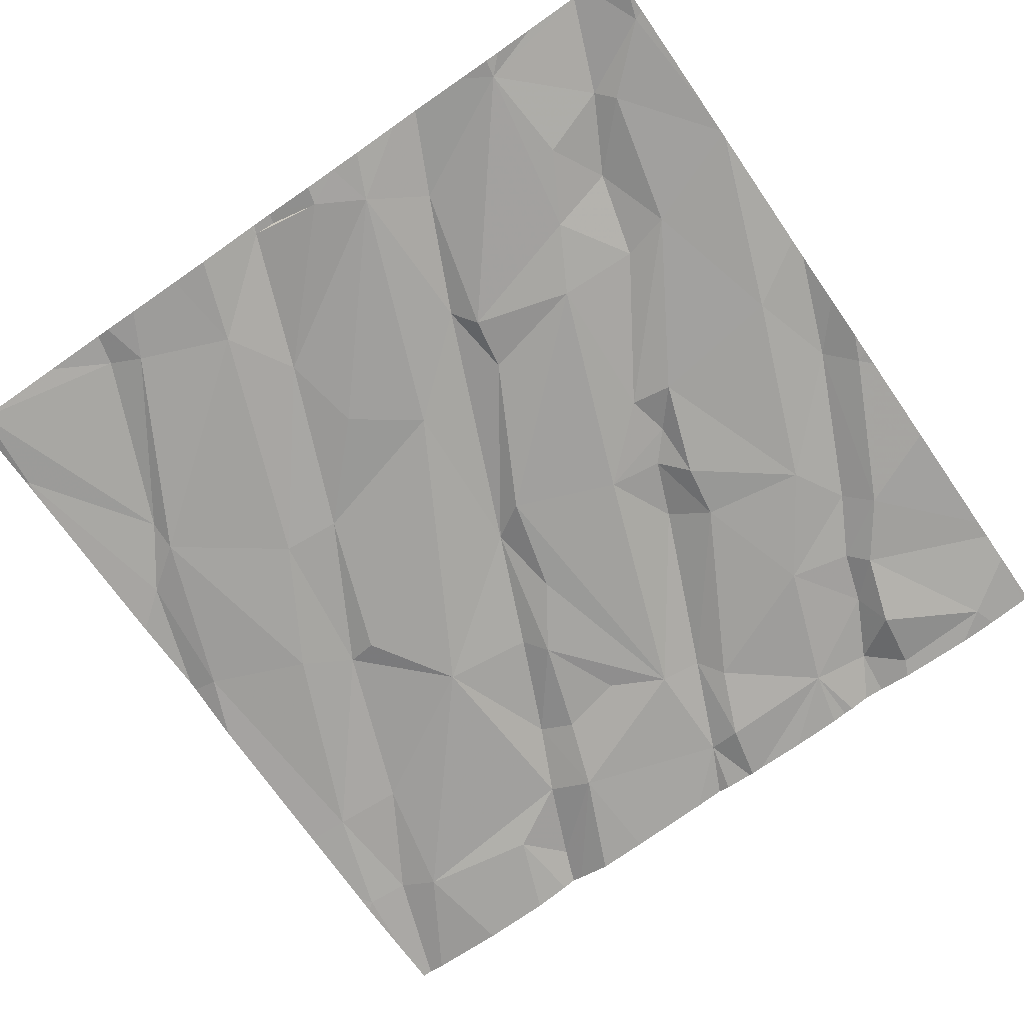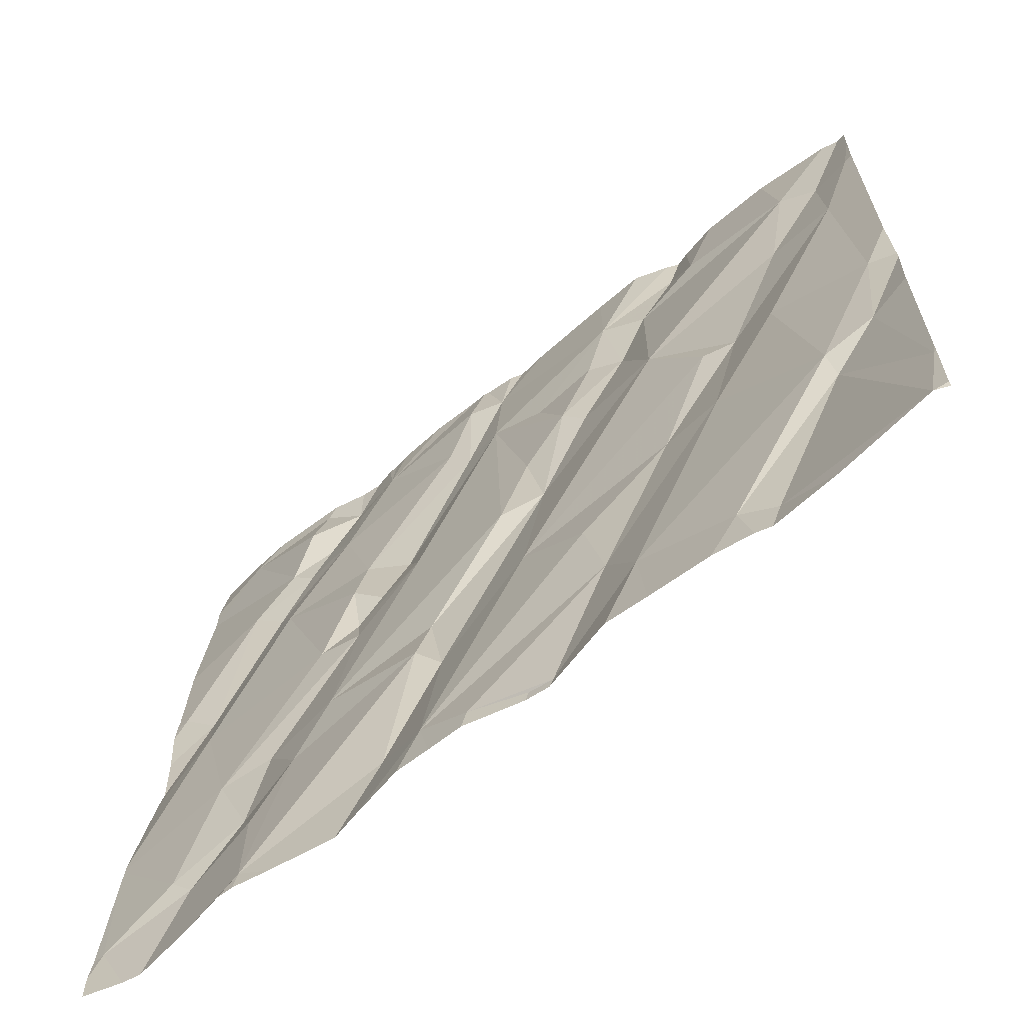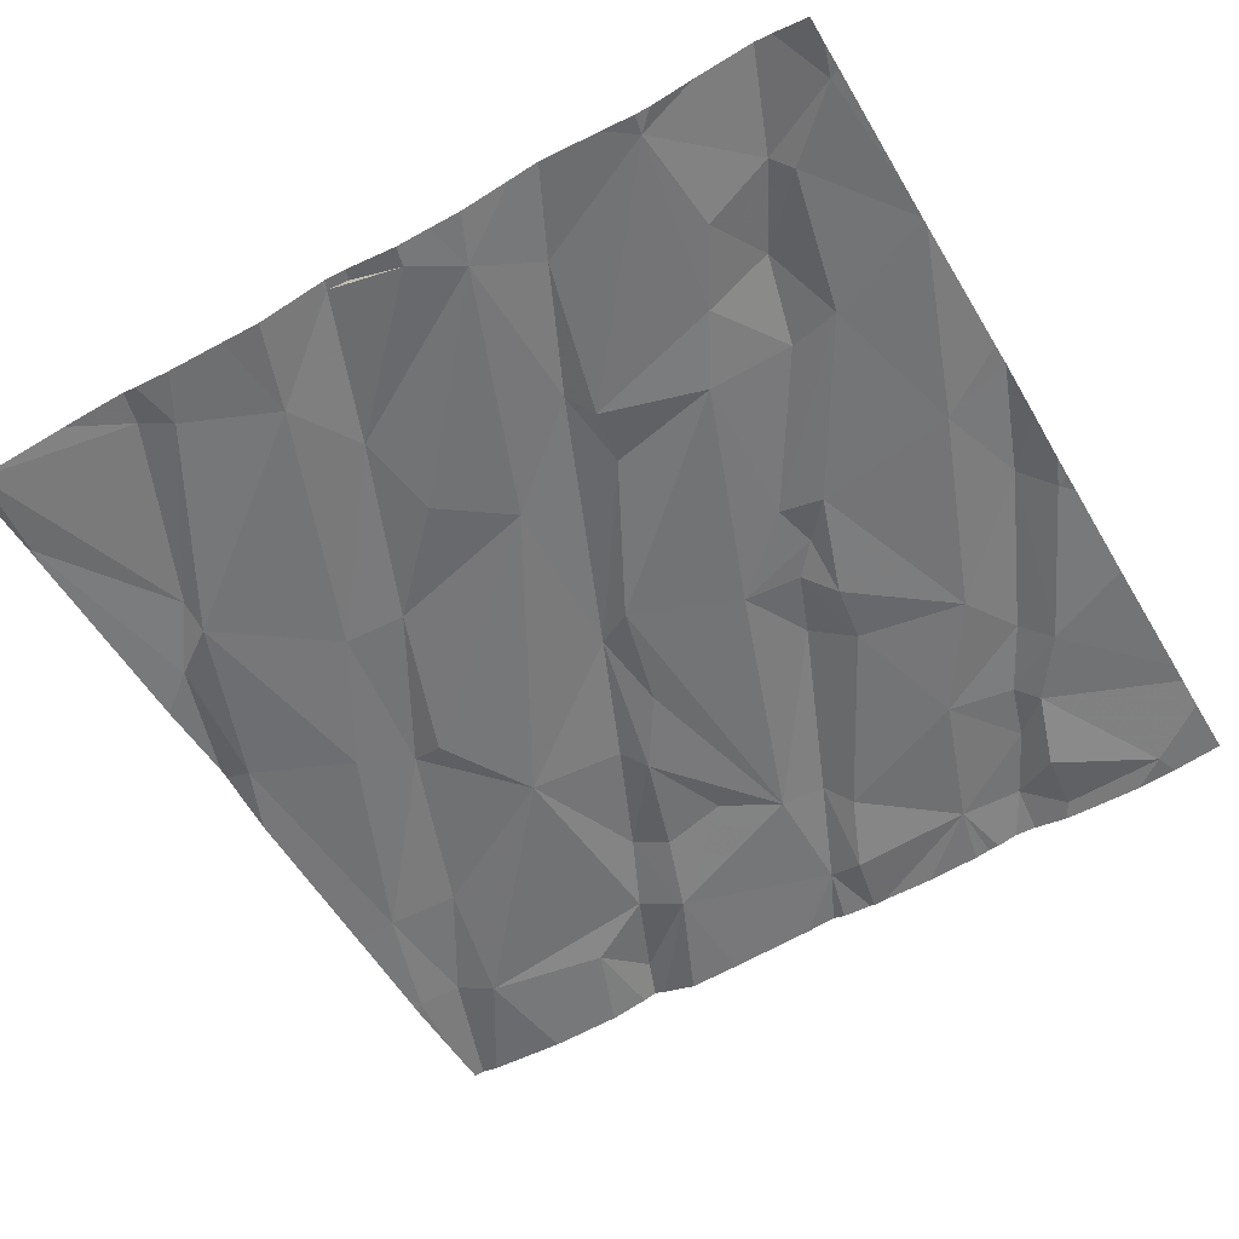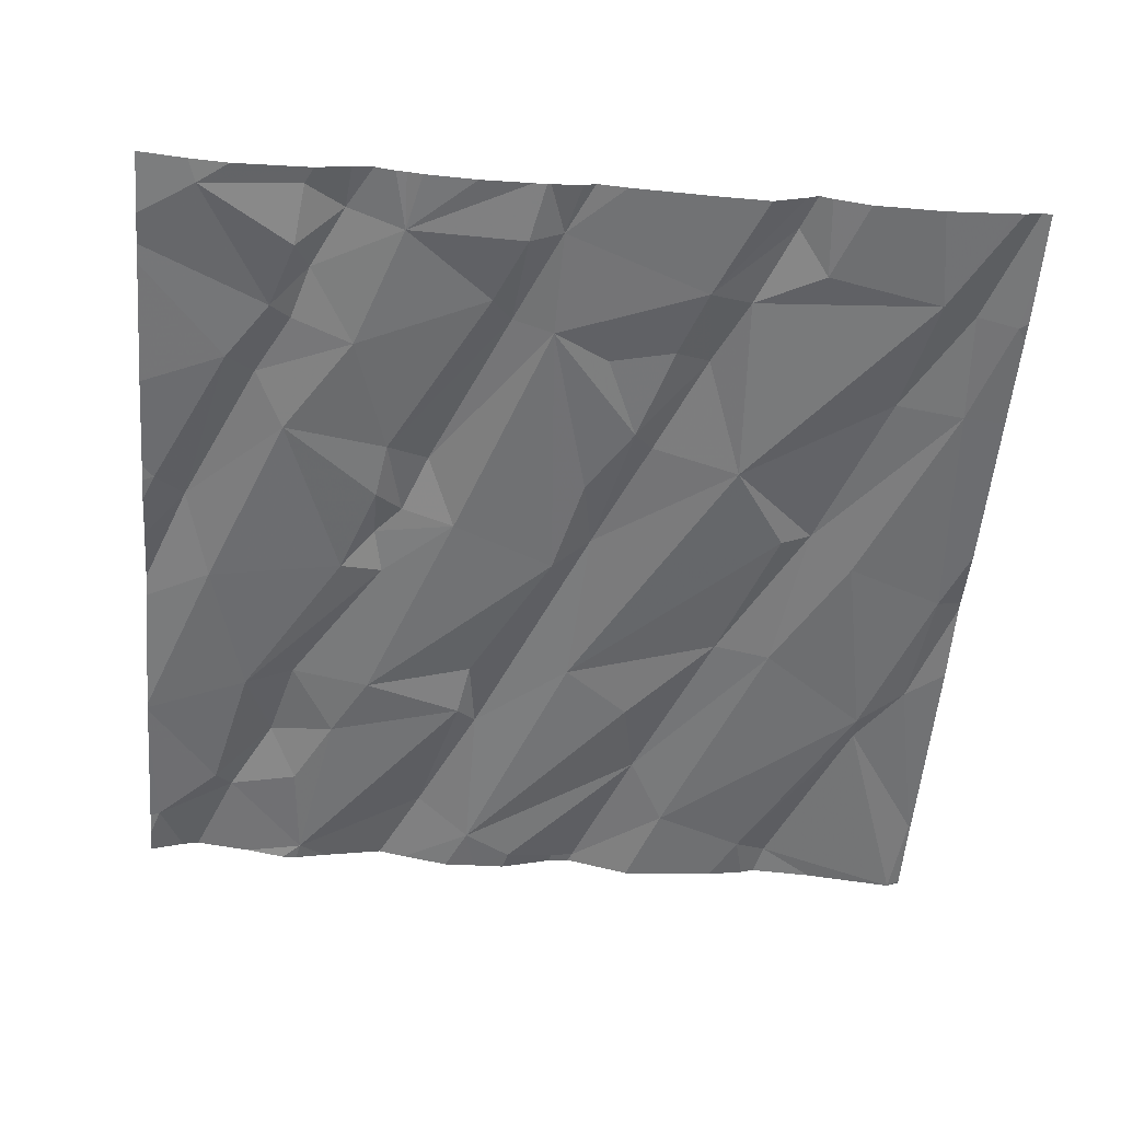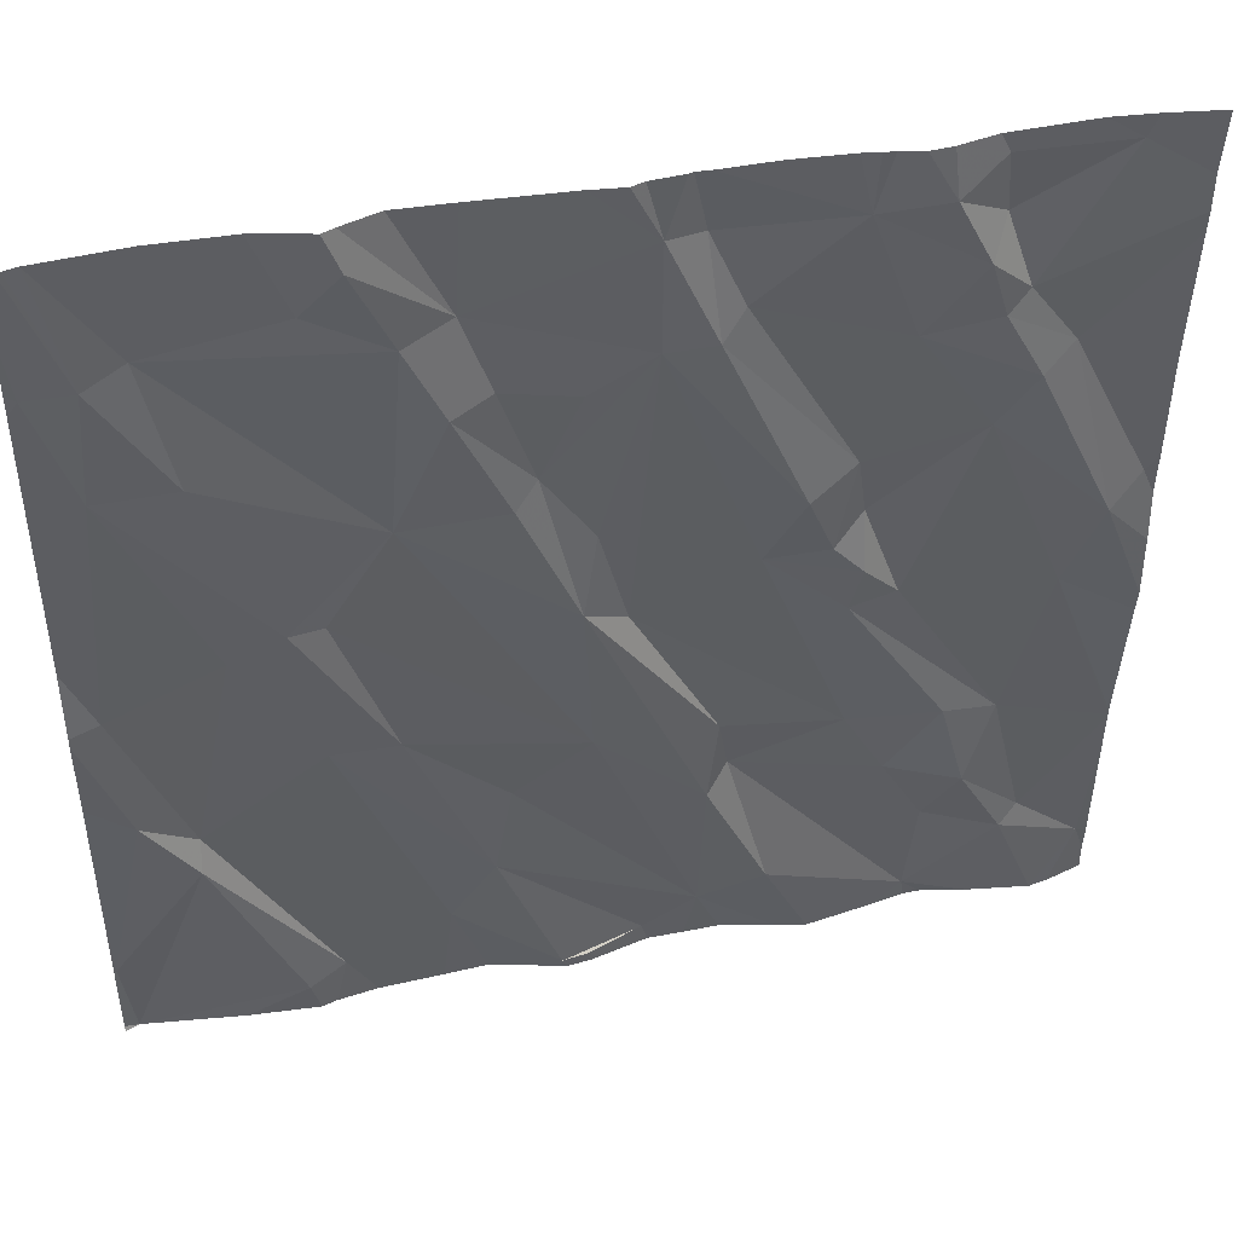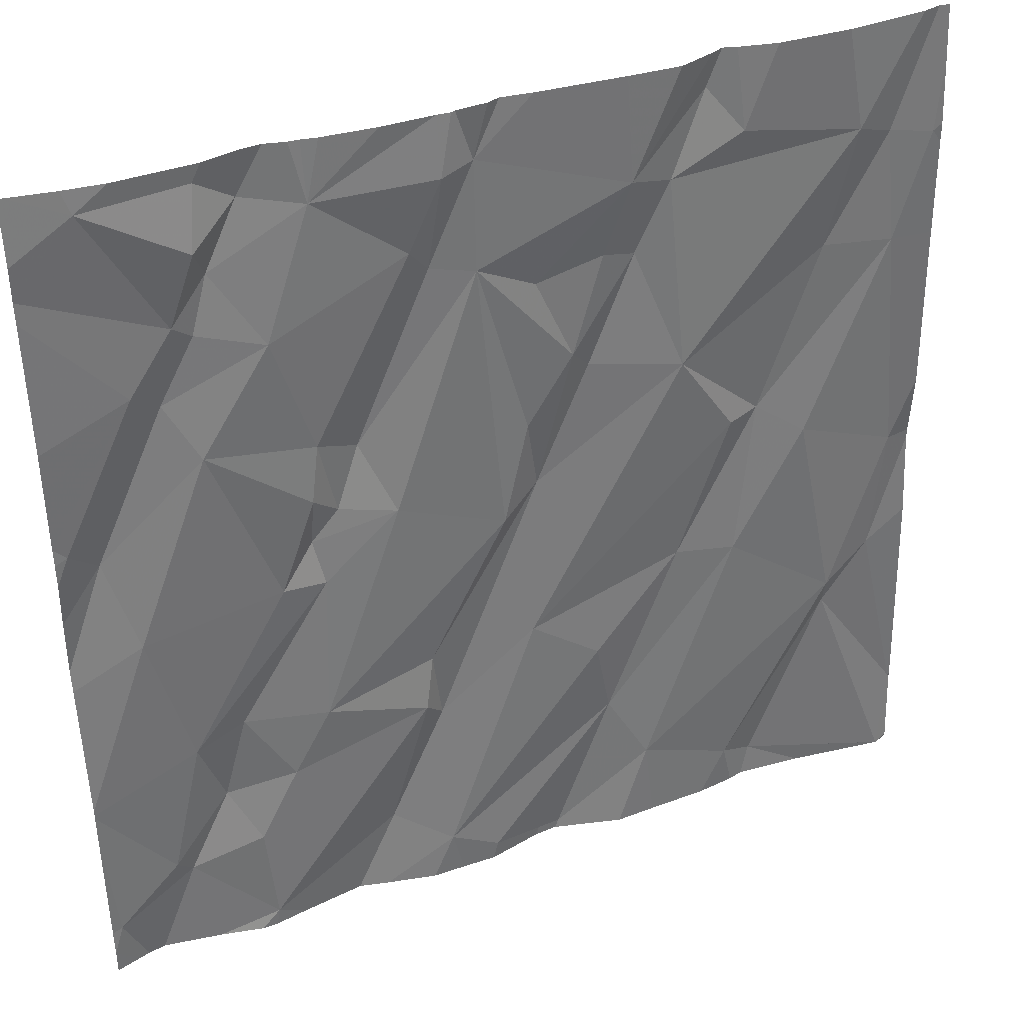
<metadata>
{"format":"obj","ext":"obj","renderer":"f3d","projection":"perspective","resolution":1024,"background":"white","views":[{"elev":-74.9,"azim":34.8,"up":"+Z"},{"elev":-67.0,"azim":-140.6,"up":"+Y"},{"elev":-59.1,"azim":30.3,"up":"+Z"},{"elev":-52.0,"azim":175.1,"up":"+Z"},{"elev":45.0,"azim":-11.4,"up":"+Y"},{"elev":38.8,"azim":158.4,"up":"+Y"}]}
</metadata>
<code>
v -139.7 256.9 500.6
v -140.3 256.9 500.6
v -140.2 256.9 500.7
v -138.8 255.8 500.6
v -140.1 256.9 500.6
v -139.6 256.9 500.6
v -139.7 256.9 500.6
v -140.2 256.9 500.7
v -139.6 256.9 500.6
v -139.8 255 500.6
v -139.3 256.9 500.6
v -139.5 255.1 500.5
v -140 255.1 500.6
v -139.8 255 500.6
v -139.5 256.9 500.6
v -139.1 255 500.5
v -140.6 256.9 500.7
v -138.8 255 500.5
v -140.5 255.4 500.6
v -140.5 255.5 500.6
v -138.8 255.9 500.6
v -140.6 255.6 500.6
v -140.7 255.2 500.6
v -140.2 255.7 500.6
v -140.2 255.1 500.6
v -140.3 255 500.6
v -140.6 255 500.6
v -140.1 255.7 500.6
v -139.9 255.3 500.6
v -140.6 255.8 500.6
v -139.3 255.5 500.6
v -139.1 255.5 500.6
v -139.7 255 500.5
v -139.5 255.6 500.6
v -139.8 256 500.6
v -139.4 255.1 500.6
v -139.5 255.5 500.6
v -139.2 255.4 500.6
v -139.9 255.5 500.6
v -139.8 255.6 500.6
v -139.5 255.4 500.6
v -139.1 255.2 500.6
v -139.1 255.3 500.6
v -139 255.5 500.6
v -138.9 255.2 500.6
v -139.8 255 500.6
v -138.8 255.1 500.5
v -139.6 255 500.5
v -140.4 256.9 500.6
v -139 255.2 500.6
v -139.8 255 500.6
v -140 255 500.5
v -140.4 255.9 500.6
v -140.3 256 500.6
v -140.4 256.4 500.6
v -140.1 256.2 500.6
v -140.6 256.4 500.6
v -140.1 256.6 500.6
v -140.2 256 500.6
v -138.8 255.4 500.5
v -138.8 255.4 500.6
v -139.4 256.2 500.6
v -139.6 256.5 500.6
v -139.6 256.5 500.6
v -139.7 255.9 500.6
v -139.3 256.1 500.6
v -139.3 256 500.6
v -139.3 256 500.6
v -140 256.5 500.7
v -139.5 256 500.6
v -139.9 256.2 500.6
v -139.8 256.4 500.6
v -139.8 256.3 500.6
v -139.7 256.1 500.6
v -139.3 256.2 500.6
v -139.2 256.5 500.6
v -139.1 256.2 500.6
v -139.3 255.9 500.6
v -139.2 255.9 500.6
v -138.8 256 500.6
v -139.5 255 500.5
v -138.9 255.8 500.6
v -138.8 256.1 500.6
v -138.9 256.4 500.6
v -139.7 255 500.6
v -140 255 500.6
v -139.8 255 500.6
v -139 256.4 500.6
v -140 256.6 500.6
v -140.1 256.8 500.7
v -140.2 256.7 500.6
v -140.5 256.6 500.6
v -140.6 256.6 500.7
v -138.8 255.4 500.6
v -140.6 256.6 500.6
v -138.8 255.1 500.5
v -139.3 256.7 500.6
v -139.1 256.6 500.6
v -139.6 256.7 500.6
v -139.5 256.6 500.6
v -139.2 256.8 500.7
v -139.6 256.7 500.6
v -139.9 256.5 500.6
v -139.1 256.5 500.6
v -139.1 256.8 500.6
v -139.1 256.7 500.6
v -138.9 256.8 500.6
v -139 256.5 500.6
v -140.7 255.6 500.6
v -140.7 255.2 500.6
v -140.7 255.1 500.6
v -140.7 255 500.6
v -140.7 255.2 500.6
v -140.1 256.9 500.7
v -140.7 255.2 500.6
v -140.7 255.8 500.6
v -140.7 255.8 500.6
v -140.7 256 500.6
v -140.7 256.4 500.6
v -140.7 256.8 500.7
v -140.7 256.6 500.6
v -140.7 256.6 500.6
v -138.8 256.1 500.6
v -138.8 256.3 500.6
v -138.8 256.6 500.6
v -138.8 255.7 500.6
v -138.8 255.4 500.6
v -138.8 256 500.6
v -138.8 256.1 500.6
v -138.8 256.7 500.6
v -138.8 256.7 500.6
v -139.1 255 500.5
v -139.1 255 500.5
v -140.3 255 500.6
v -140.2 255 500.6
v -140.3 255 500.6
v -140.6 255 500.6
v -140.4 255 500.6
v -139.2 255 500.5
v -139.4 255 500.6
v -139.6 255 500.5
v -139.3 255 500.6
v -138.9 255 500.6
v -138.8 255 500.6
v -139 255 500.5
v -138.8 255 500.5
v -138.8 255 500.5
v -140.7 255 500.6
v -140.7 255 500.6
v -139.6 256.9 500.6
v -140 256.9 500.6
v -139.3 256.9 500.6
v -139.2 256.9 500.6
v -139.8 256.9 500.6
v -139.2 256.9 500.6
v -139.1 256.9 500.6
v -139.3 256.9 500.6
v -139 256.9 500.6
v -138.9 256.9 500.6
v -140.6 256.9 500.7
v -140.6 256.9 500.7
v -140.6 256.9 500.7
v -140.7 256.9 500.7
v -138.8 256.9 500.6
v -138.8 256.9 500.6
f 155 101 105
f 46 13 52
f 87 14 51
f 154 102 1
f 153 101 155
f 23 22 109
f 27 23 111
f 20 19 25
f 26 25 19
f 134 26 136
f 26 27 137
f 152 97 101
f 29 28 24
f 25 13 20
f 24 20 13
f 126 82 127
f 137 112 148
f 20 22 19
f 20 30 22
f 151 89 102
f 135 25 134
f 19 22 23
f 27 26 19
f 23 27 19
f 14 10 33
f 33 12 29
f 150 102 6
f 33 10 85
f 36 16 37
f 48 33 141
f 36 12 140
f 31 37 38
f 32 31 38
f 12 39 29
f 40 39 12
f 34 35 41
f 37 34 41
f 31 34 37
f 16 38 37
f 139 36 142
f 38 42 43
f 41 35 40
f 41 40 12
f 29 24 13
f 29 39 28
f 37 41 36
f 86 25 135
f 14 33 29
f 12 36 41
f 32 38 43
f 16 42 38
f 29 13 14
f 44 43 45
f 134 25 26
f 47 50 143
f 45 47 60
f 44 45 94
f 44 32 43
f 50 42 16
f 11 97 157
f 45 50 47
f 143 16 145
f 45 43 50
f 43 42 50
f 30 20 53
f 55 54 56
f 30 53 57
f 55 57 54
f 24 53 20
f 59 54 28
f 54 53 24
f 24 28 54
f 59 56 54
f 125 84 124
f 116 30 117
f 15 97 11
f 57 53 54
f 118 57 119
f 62 64 63
f 67 66 68
f 70 63 65
f 56 71 69
f 70 68 62
f 71 73 69
f 73 71 35
f 56 59 40
f 73 74 63
f 76 75 77
f 68 66 75
f 77 75 66
f 35 74 73
f 65 35 34
f 28 40 59
f 63 70 62
f 71 56 35
f 63 74 65
f 78 70 31
f 70 78 67
f 67 68 70
f 75 62 68
f 32 44 78
f 79 78 44
f 31 32 78
f 79 66 67
f 35 65 74
f 65 34 31
f 70 65 31
f 77 66 79
f 35 56 40
f 79 67 78
f 28 39 40
f 133 16 132
f 80 77 82
f 80 83 84
f 84 83 123
f 132 16 139
f 88 77 80
f 84 88 80
f 4 82 126
f 79 44 82
f 83 80 21
f 82 44 61
f 86 13 25
f 79 82 77
f 90 89 114
f 90 91 58
f 91 90 3
f 55 93 57
f 56 69 58
f 120 93 162
f 124 84 123
f 56 58 92
f 91 92 58
f 55 56 92
f 92 93 55
f 93 95 57
f 119 95 122
f 93 92 17
f 123 83 129
f 49 91 2
f 89 58 69
f 58 89 90
f 97 76 98
f 64 100 99
f 99 97 9
f 98 101 97
f 100 64 75
f 69 103 89
f 99 102 64
f 98 76 104
f 100 97 99
f 152 101 153
f 102 99 6
f 89 103 72
f 73 103 69
f 97 100 76
f 63 64 102
f 73 72 103
f 63 72 73
f 106 105 101
f 62 75 64
f 155 105 156
f 102 89 63
f 151 102 154
f 75 76 100
f 98 106 101
f 88 104 76
f 63 89 72
f 108 84 125
f 108 107 106
f 88 84 104
f 156 107 158
f 164 131 165
f 107 105 106
f 108 104 84
f 106 98 108
f 88 76 77
f 98 104 108
f 107 108 130
f 51 14 46
f 109 22 116
f 110 23 109
f 1 102 7
f 21 80 4
f 111 23 115
f 112 27 111
f 4 80 82
f 113 23 110
f 52 13 86
f 7 102 150
f 115 23 113
f 18 47 144
f 116 22 30
f 117 30 118
f 46 14 13
f 118 30 57
f 61 44 94
f 119 57 95
f 48 12 33
f 94 45 60
f 120 95 93
f 96 47 18
f 6 99 9
f 9 97 15
f 121 95 120
f 122 95 121
f 60 47 96
f 81 12 48
f 127 82 61
f 128 83 21
f 129 83 128
f 85 10 87
f 130 108 125
f 87 10 14
f 131 107 130
f 2 91 8
f 136 26 138
f 137 27 112
f 138 26 137
f 8 91 3
f 5 89 151
f 139 16 36
f 140 12 81
f 141 33 85
f 49 92 91
f 142 36 140
f 143 50 16
f 144 47 143
f 17 92 160
f 145 16 133
f 3 90 114
f 146 18 144
f 147 18 146
f 114 89 5
f 148 112 149
f 156 105 107
f 157 97 152
f 158 107 159
f 159 107 164
f 160 92 49
f 161 93 17
f 162 93 161
f 163 120 162
f 164 107 131

</code>
